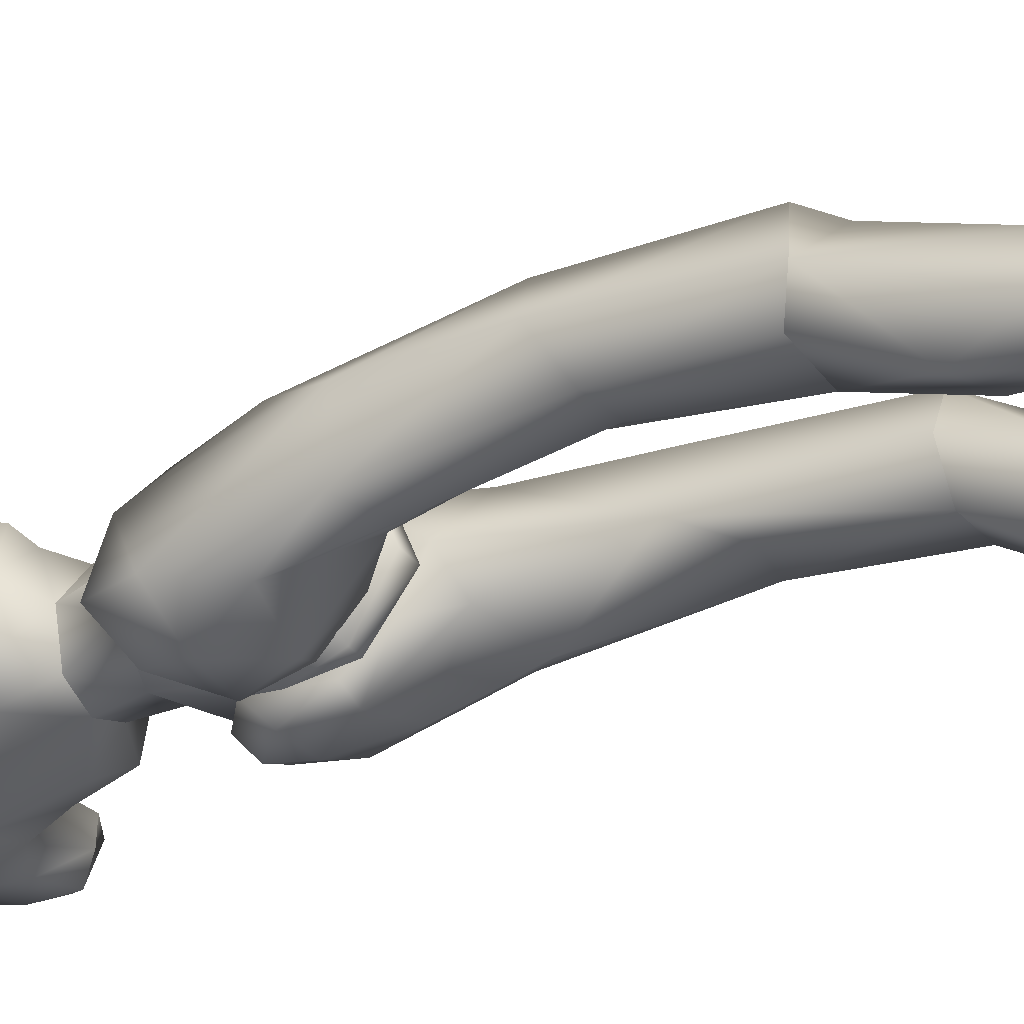
<metadata>
{"format":"obj","ext":"obj","renderer":"f3d","projection":"perspective","resolution":1024,"background":"white","views":[{"elev":-32.5,"azim":-58.7,"up":"+Z"}]}
</metadata>
<code>
o obj1
v 10.24 277.1 0.8569
v 7.248 283.5 -1.437
v 9.181 278.2 11.82
v 6.819 272.4 14.28
v -0.2395 275.8 17.34
v 25.26 269.8 10.61
v 24.77 270.6 -3.151
v -0.2395 272.9 14.87
v -7.298 272.4 14.28
v -9.661 278.2 11.82
v -10.71 277.1 0.8569
v -7.727 283.5 -1.437
v -25.74 269.8 10.61
v -25.25 270.6 -3.151
v 32.88 265.6 8.598
v 37.19 261.9 5.13
v 35.24 256.2 -2.713
v 41.02 253 0.7482
v 38.2 249 -0.9937
v 36.82 255.2 12.21
v 30.09 260.9 15.13
v 40.7 247.6 7.551
v 35.5 245 8.445
v 34.54 244.5 2.354
v 35.5 245 8.445
v 32.19 252.1 13.66
v 20.93 262.4 22.01
v 28.01 247.3 9.177
v 34.54 244.5 2.354
v 23.93 248.3 -0.9835
v 27.11 250.9 18.56
v 23.04 239.1 11.93
v 5.638 260.6 27.29
v 20 228.9 8.24
v 18.07 224.1 11.56
v 18.76 236.7 -0.7529
v 16.43 224.6 0.638
v 20.58 235.7 17.64
v 21.04 246.2 26.05
v 13.61 250.8 29.39
v 13.08 233.7 25.88
v 11.29 239.5 30.8
v 4.416 241 31.4
v -0.2395 255 28.51
v 8.311 220.7 11.1
v 6.809 220.1 0.9579
v 6.732 225 21.81
v 2.303 219.7 19.94
v 11.32 226.8 23.66
v 2.154 229.8 26.15
v -0.2395 226.6 21.42
v -2.782 219.7 19.94
v -0.2395 239.6 28.04
v -6.117 260.6 27.29
v -7.211 225 21.81
v -8.79 220.7 11.1
v -18.54 224.1 11.56
v -4.895 241 31.4
v -2.633 229.8 26.15
v -21.41 262.4 22.01
v -11.79 226.8 23.66
v -13.56 233.7 25.88
v -14.09 250.8 29.39
v -11.77 239.5 30.8
v -21.52 246.2 26.05
v -21.06 235.7 17.64
v -27.47 251 18.53
v -30.54 260.9 15.07
v -23.47 239.1 11.92
v -33.82 266.1 8.43
v -37.18 262.8 4.366
v -33.06 259 -2.324
v -35.85 256.8 11.82
v -37.04 252.7 3.018
v -31.13 252.4 -1.628
v -30.87 254 13
v -32.57 249.5 7.534
v -27.59 249.6 8.704
v -23.24 249.4 -0.578
v -20.48 228.9 8.24
v -19.24 236.7 -0.7529
v -16.91 224.6 0.638
v -7.288 220.1 0.9579
v 11.62 208.2 3.806
v 6.809 220.1 0.9579
v 8.311 220.7 11.1
v 13.65 199.1 12.68
v 16.39 206.3 3.334
v 3.56 202.7 18.36
v -0.2395 191.8 21.06
v 6.145 190.4 18.51
v 1.334 183.3 21.77
v -1.813 183.3 21.77
v -6.624 190.4 18.51
v -14.13 199.1 12.68
v -4.039 202.7 18.36
v -8.79 220.7 11.1
v -12.1 208.2 3.806
v -7.288 220.1 0.9579
v -16.87 206.3 3.334
v 13.46 206.2 -0.2048
v 11.62 208.2 3.806
v 16.39 206.3 3.334
v -0.2395 211.8 -0.6251
v 6.809 220.1 0.9579
v -0.2395 220.3 -1.767
v -7.288 220.1 0.9579
v 1.862 199.9 -4.067
v -12.1 208.2 3.806
v -2.341 199.9 -4.067
v -0.2395 190.8 -6.549
v -13.94 206.2 -0.2048
v -16.87 206.3 3.334
v 1.334 183.3 21.77
v 2.4 176.3 17.03
v 6.145 190.4 18.51
v -1.813 183.3 21.77
v -2.879 176.3 17.03
v -6.624 190.4 18.51
v -2.681 172.3 7.088
v 2.202 172.3 7.088
v -1.876 180.1 -4.438
v 1.397 180.1 -4.438
v -0.2395 190.8 -6.549
v -25.57 0.9474 24.46
v -32.04 0.9474 30.57
v -43.94 1.143 26.08
v -36.02 -0.2514 -5.859
v -22.3 -0.02473 1.18
v -23.63 -0.09024 -9.564
v -23.41 15.59 -3.777
v -23.63 -0.09024 -9.564
v -29.92 15.8 -9.124
v -22.3 -0.02473 1.18
v -24.68 12.63 9.975
v -25.57 0.9474 24.46
v -23.09 17.08 2.493
v -30.26 5.251 32
v -32.04 0.9474 30.57
v -43.94 1.143 26.08
v -44.2 6.873 25.28
v -38.54 10.77 5.637
v -30.96 17.1 4.276
v -33.8 16.39 -3.658
v -29.92 15.8 -9.124
v -23.41 15.59 -3.777
v -33.8 16.39 -3.658
v -36.02 -0.2514 -5.859
v -43.94 1.143 26.08
v -34.58 4.897 -9.965
v -29.92 15.8 -9.124
v -23.63 -0.09024 -9.564
v 35.54 -0.2514 -5.859
v 43.72 6.873 25.28
v 43.46 1.143 26.08
v 38.06 10.77 5.637
v 24.2 12.63 9.975
v 34.1 4.897 -9.965
v 23.15 -0.09028 -9.564
v 29.44 15.8 -9.124
v 33.32 16.39 -3.658
v 30.49 17.1 4.276
v 29.78 5.251 32
v 43.46 1.143 26.08
v 31.56 0.9474 30.57
v 25.09 0.9474 24.46
v 21.82 -0.02473 1.18
v 22.61 17.08 2.493
v 33.32 16.39 -3.658
v 29.44 15.8 -9.124
v 22.94 15.59 -3.777
v 22.94 15.59 -3.777
v 23.15 -0.09028 -9.564
v 29.44 15.8 -9.124
v 25.09 0.9474 24.46
v 43.46 1.143 26.08
v 31.56 0.9474 30.57
v 35.54 -0.2514 -5.859
v 21.82 -0.02473 1.18
v 23.15 -0.09028 -9.564
v -4.416 171.9 11.4
v -10.05 169.2 4.312
v -3.683 176.2 1.316
v -7.455 183.9 -7.925
v -2.791 184.3 -5.82
v -20.4 181.9 -4.198
v -18.8 161.9 -1.148
v -4.337 194.6 -9.22
v -2.412 199.3 -4.029
v -10.69 205.8 -3.245
v -15.03 194.8 -8.375
v -13.93 203.2 -6.915
v -16.92 207.6 2.329
v -23.94 205.4 -1.569
v -26.78 195 -2.193
v -23.39 201.4 10.47
v -14.99 199.7 11.77
v -25.07 168.9 1.843
v -19.69 195.7 17.39
v -3.29 180.7 20.1
v -29.26 165.8 14.58
v -21.89 180.3 20.89
v -25.3 132.8 4.015
v -16.43 131.7 4.236
v -15.19 103.8 -0.5378
v -27.1 104.4 1.008
v -30.85 101.5 8.064
v -31.06 137.6 12.57
v -24.94 104.2 20.8
v -24.9 139.9 22.99
v -11.23 166.4 21.46
v -4.416 171.9 11.4
v -10.99 142.1 8.869
v -10.05 169.2 4.312
v -18.8 161.9 -1.148
v -16.43 131.7 4.236
v -15.19 103.8 -0.5378
v -11.97 104.7 9.027
v -15.4 141.4 21.72
v -17.19 105.1 18.84
v -22.56 15.59 -3.777
v -29.07 15.8 -9.124
v -26.9 22.76 -10.76
v -20.26 24.55 -6.156
v -25.01 39.5 -11.41
v -17.91 23.78 3.373
v -22.24 17.08 2.493
v -28.11 19.31 5.089
v -17.77 40.45 -5.022
v -25.58 28.82 5.755
v -15.13 63.22 -10.25
v -22.84 67.43 -14.64
v -13.7 83.01 -7.544
v -21.67 44.58 3.24
v -35.03 23.3 2.515
v -35.57 16.94 -0.05051
v -16.73 70.57 4.458
v -28.51 45.87 1.5
v -34.38 23.85 -5.681
v -29.07 15.8 -9.124
v -26.9 22.76 -10.76
v -25.01 39.5 -11.41
v -29.93 44.32 -7.026
v -22.84 67.43 -14.64
v -28.27 68.09 1.793
v -30.96 69.83 -7.923
v -27.83 84.21 -11.86
v -13.7 83.01 -7.544
v -23.58 96.68 16.1
v -14.35 93.23 8.259
v 3.937 171.9 11.4
v 3.204 176.2 1.316
v 9.575 169.2 4.312
v 6.976 183.9 -7.925
v 2.312 184.3 -5.82
v 19.92 181.9 -4.198
v 18.32 161.9 -1.148
v 3.858 194.6 -9.22
v 1.933 199.3 -4.029
v 10.21 205.8 -3.245
v 14.55 194.8 -8.375
v 13.45 203.2 -6.915
v 16.45 207.6 2.329
v 23.46 205.4 -1.569
v 26.3 195 -2.193
v 22.91 201.4 10.47
v 14.51 199.7 11.77
v 24.59 168.9 1.843
v 19.22 195.7 17.39
v 2.811 180.7 20.1
v 28.79 165.8 14.58
v 21.41 180.3 20.89
v 24.82 132.8 4.015
v 15.95 131.7 4.236
v 14.71 103.8 -0.5378
v 26.62 104.4 1.008
v 30.37 101.5 8.064
v 30.58 137.6 12.57
v 24.46 104.2 20.8
v 24.42 139.9 22.99
v 10.75 166.4 21.46
v 3.937 171.9 11.4
v 10.51 142.1 8.869
v 9.575 169.2 4.312
v 18.32 161.9 -1.148
v 15.95 131.7 4.236
v 14.71 103.8 -0.5378
v 11.49 104.7 9.027
v 14.92 141.4 21.72
v 16.71 105.1 18.84
v 22.08 15.59 -3.777
v 26.42 22.76 -10.76
v 28.59 15.8 -9.124
v 19.78 24.55 -6.156
v 24.53 39.5 -11.41
v 17.43 23.78 3.373
v 21.76 17.08 2.493
v 27.64 19.31 5.089
v 17.29 40.45 -5.022
v 25.1 28.82 5.755
v 14.65 63.22 -10.25
v 22.36 67.43 -14.64
v 13.22 83.01 -7.544
v 21.19 44.58 3.24
v 34.55 23.3 2.515
v 35.09 16.94 -0.05051
v 16.25 70.57 4.458
v 28.03 45.87 1.5
v 33.9 23.85 -5.681
v 28.59 15.8 -9.124
v 26.42 22.76 -10.76
v 24.53 39.5 -11.41
v 29.45 44.32 -7.026
v 22.36 67.43 -14.64
v 27.79 68.09 1.793
v 30.48 69.83 -7.923
v 27.35 84.21 -11.86
v 13.22 83.01 -7.544
v 23.1 96.68 16.1
v 13.87 93.23 8.259
v 1.397 180.1 -4.438
v 11.32 186.2 4.351
v 2.202 172.3 7.088
v -0.2395 190.8 -6.549
v 2.4 176.3 17.03
v 1.862 199.9 -4.067
v 6.145 190.4 18.51
v 13.46 206.2 -0.2048
v 13.65 199.1 12.68
v 16.39 206.3 3.334
v 34.54 244.5 2.354
v 28.41 250.3 -3.488
v 38.2 249 -0.9937
v 35.24 256.2 -2.713
v 23.93 248.3 -0.9835
v 25.03 258.4 -4.714
v 24.77 270.6 -3.151
v 18.25 253.6 -9.374
v 7.7 243.8 -8.482
v 18.76 236.7 -0.7529
v 9.011 273 -5.181
v 10.24 277.1 0.8569
v 7.248 283.5 -1.437
v -0.2395 283.4 -4.168
v -9.49 273 -5.181
v -7.727 283.5 -1.437
v -10.71 277.1 0.8569
v -25.25 270.6 -3.151
v 7.592 253.5 -12.02
v -8.071 253.5 -12.02
v -18.73 253.6 -9.374
v 10.38 228.7 -3.612
v 16.43 224.6 0.638
v 6.809 220.1 0.9579
v -0.2395 220.3 -1.767
v -8.179 243.8 -8.482
v -25.21 258.7 -4.553
v -33.06 259 -2.324
v -31.13 252.4 -1.628
v -23.24 249.4 -0.578
v -19.24 236.7 -0.7529
v -10.86 228.7 -3.612
v -7.288 220.1 0.9579
v -16.91 224.6 0.638
v -0.0136 275.2 6.577
v -7.533 276.9 21.72
v -11.59 281.1 12.6
v -7.954 284.1 -0.878
v -1.889 275.1 26.88
v -0.6302 283.3 -4.279
v 1.886 275.1 26.78
v 7.794 283.6 -1.116
v 6.792 276.2 22.38
v 11.45 279.8 12.76
v 7.794 283.6 -1.116
v -0.6302 283.3 -4.279
v 7.304 288 -2.623
v -0.5048 288.5 -5.324
v -1.029 298.5 -7.814
v 12.84 287.8 2.969
v 11.45 279.8 12.76
v 6.001 298.6 -6.691
v -1.03 310.3 -4.423
v 13.72 299.9 1.372
v 8.264 309.9 1.425
v -1.076 314.8 3.332
v 12.35 286 12.51
v 14.11 296.6 8.381
v 11.02 307 8.415
v 7.108 312.7 7.049
v 9.204 306.6 17.59
v 9.569 283.6 19.92
v 6.792 276.2 22.38
v 7.445 294.3 25.37
v 5.285 280.8 26.89
v 1.886 275.1 26.78
v 4.349 312.3 16.47
v -1.093 314.5 13.43
v 4.958 305.9 26
v -0.4248 310.4 26.39
v -0.1631 300.7 30.18
v -0.1868 288.7 30.39
v 1.841 280.8 29.2
v -1.842 280.7 29.11
v -1.889 275.1 26.88
v -6.047 281.3 26.02
v -7.533 276.9 21.72
v -7.769 294.7 25.22
v -9.805 285.2 18.86
v -11.59 281.1 12.6
v -5.349 306.2 25.93
v -12.72 289.4 12.24
v -6.082 311.6 16.13
v -10.08 305.5 17.5
v -8.436 311.7 7.051
v -13.39 287.2 5.096
v -7.954 284.1 -0.878
v -13.86 297.5 9.331
v -8.76 309.7 0.7563
v -1.03 310.3 -4.423
v -11.47 306.5 9.252
v -13.75 297.4 1.657
v -8.935 288.2 -1.536
v -0.6302 283.3 -4.279
v -0.5048 288.5 -5.324
v -1.029 298.5 -7.814
v -7.769 298.6 -5.809
v 7.248 283.5 -1.437
v -0.2395 283 7.002
v 9.181 278.2 11.82
v -0.2395 283.4 -4.168
v -0.2395 275.8 17.34
v -7.727 283.5 -1.437
v -9.661 278.2 11.82
v -13.94 206.2 -0.2048
v -2.341 199.9 -4.067
v -11.8 186.2 4.351
v -16.87 206.3 3.334
v -0.2395 190.8 -6.549
v -14.13 199.1 12.68
v -1.876 180.1 -4.438
v -6.624 190.4 18.51
v -2.681 172.3 7.088
v -2.879 176.3 17.03
v -10.69 205.8 -3.245
v -16.92 207.6 2.329
v -4.8 191.2 6.31
v -2.412 199.3 -4.029
v -14.99 199.7 11.77
v -2.791 184.3 -5.82
v -3.29 180.7 20.1
v -3.683 176.2 1.316
v -4.416 171.9 11.4
v -22.24 17.08 2.493
v -28.81 16.13 -1.113
v -22.56 15.59 -3.777
v -28.11 19.31 5.089
v -29.07 15.8 -9.124
v -35.57 16.94 -0.05051
v 10.21 205.8 -3.245
v 4.321 191.2 6.31
v 16.45 207.6 2.329
v 1.933 199.3 -4.029
v 14.51 199.7 11.77
v 2.312 184.3 -5.82
v 2.811 180.7 20.1
v 3.204 176.2 1.316
v 3.937 171.9 11.4
v 21.76 17.08 2.493
v 22.08 15.59 -3.777
v 28.33 16.13 -1.113
v 27.64 19.31 5.089
v 28.59 15.8 -9.124
v 35.09 16.94 -0.05051
v -15.19 103.8 -0.5378
v -27.1 104.4 1.008
v -21.21 106.3 9.532
v -11.97 104.7 9.027
v -30.85 101.5 8.064
v -17.19 105.1 18.84
v -24.94 104.2 20.8
v -21.21 101.2 9.532
v 26.62 104.4 1.008
v 14.71 103.8 -0.5378
v 20.73 106.3 9.532
v 30.37 101.5 8.064
v 11.49 104.7 9.027
v 24.46 104.2 20.8
v 16.71 105.1 18.84
v 20.73 101.2 9.532
v 8.311 220.7 11.1
v 2.303 219.7 19.94
v -0.2395 218.5 8.89
v 6.809 220.1 0.9579
v -2.782 219.7 19.94
v -0.2395 220.3 -1.767
v -8.79 220.7 11.1
v -7.288 220.1 0.9579
v 8.311 220.7 11.1
v 6.809 220.1 0.9579
v -0.2395 222.5 8.89
v -0.2395 220.3 -1.767
v -7.288 220.1 0.9579
v -8.79 220.7 11.1
f 1 2 3
f 1 3 4
f 3 5 4
f 1 4 6
f 7 1 6
f 5 8 4
f 9 8 5
f 10 9 5
f 11 9 10
f 11 10 12
f 11 13 9
f 14 13 11
f 7 6 15
f 7 15 16
f 17 7 16
f 16 18 17
f 17 18 19
f 15 20 16
f 16 20 18
f 21 15 6
f 21 20 15
f 18 22 19
f 22 18 20
f 22 23 19
f 23 24 19
f 20 25 22
f 20 26 25
f 21 26 20
f 6 27 21
f 27 6 4
f 26 28 25
f 25 28 29
f 29 28 30
f 21 31 26
f 26 31 28
f 21 27 31
f 28 32 30
f 31 32 28
f 33 27 4
f 4 8 33
f 32 34 30
f 34 32 35
f 30 34 36
f 36 34 37
f 37 34 35
f 38 32 31
f 38 35 32
f 27 39 31
f 39 38 31
f 27 33 40
f 39 27 40
f 39 41 38
f 41 35 38
f 42 39 40
f 39 42 41
f 43 42 40
f 43 40 33
f 43 41 42
f 33 8 44
f 44 43 33
f 37 35 45
f 37 45 46
f 35 47 45
f 47 48 45
f 35 41 49
f 47 35 49
f 49 41 50
f 41 43 50
f 50 47 49
f 47 51 48
f 51 47 50
f 51 52 48
f 50 43 53
f 43 44 53
f 53 51 50
f 54 44 8
f 9 54 8
f 55 52 51
f 55 56 52
f 56 55 57
f 58 53 44
f 44 54 58
f 53 59 51
f 51 59 55
f 59 53 58
f 54 9 60
f 60 9 13
f 59 61 55
f 55 61 57
f 61 59 62
f 62 59 58
f 57 61 62
f 58 54 63
f 54 60 63
f 58 63 64
f 58 64 62
f 63 65 64
f 65 62 64
f 60 65 63
f 65 66 62
f 62 66 57
f 60 67 65
f 65 67 66
f 13 68 60
f 68 67 60
f 66 69 57
f 67 69 66
f 68 13 70
f 14 70 13
f 71 70 14
f 72 71 14
f 68 70 73
f 70 71 73
f 71 72 74
f 71 74 73
f 72 75 74
f 68 76 67
f 68 73 76
f 73 74 77
f 77 74 75
f 73 77 76
f 76 78 67
f 76 77 78
f 77 75 78
f 67 78 69
f 75 79 78
f 78 79 69
f 69 79 80
f 79 81 80
f 80 57 69
f 81 82 80
f 82 57 80
f 82 56 57
f 82 83 56
f 84 85 86
f 84 86 87
f 88 84 87
f 89 87 86
f 90 87 89
f 90 91 87
f 92 91 90
f 92 90 93
f 93 90 94
f 86 48 89
f 90 95 94
f 90 89 96
f 96 89 48
f 90 96 95
f 48 52 96
f 97 96 52
f 96 97 95
f 98 95 97
f 98 97 99
f 100 95 98
f 101 102 103
f 102 101 104
f 104 105 102
f 105 104 106
f 106 104 107
f 108 104 101
f 104 109 107
f 104 108 110
f 110 108 111
f 110 112 104
f 109 104 112
f 112 113 109
f 114 115 116
f 115 114 117
f 117 118 115
f 117 119 118
f 115 118 120
f 120 121 115
f 121 120 122
f 122 123 121
f 124 123 122
f 125 126 127
f 128 125 127
f 128 129 125
f 129 128 130
f 131 132 133
f 134 132 131
f 131 135 134
f 135 136 134
f 137 135 131
f 135 138 136
f 139 136 138
f 138 140 139
f 138 141 140
f 135 141 138
f 135 142 141
f 143 135 137
f 142 135 143
f 137 144 143
f 137 145 144
f 137 146 145
f 143 147 142
f 148 141 142
f 148 149 141
f 150 142 147
f 148 142 150
f 150 147 151
f 152 148 150
f 151 152 150
f 153 154 155
f 153 156 154
f 157 154 156
f 153 158 156
f 159 158 153
f 160 158 159
f 158 160 161
f 158 161 156
f 162 156 161
f 156 162 157
f 157 163 154
f 163 164 154
f 163 165 164
f 165 163 166
f 157 166 163
f 157 167 166
f 162 168 157
f 168 162 169
f 168 169 170
f 168 170 171
f 168 172 157
f 172 167 157
f 167 172 173
f 172 174 173
f 175 176 177
f 178 176 175
f 178 175 179
f 179 180 178
f 181 182 183
f 182 184 183
f 184 185 183
f 184 182 186
f 186 182 187
f 185 184 188
f 188 189 185
f 188 190 189
f 191 188 184
f 186 191 184
f 188 192 190
f 191 192 188
f 193 190 192
f 191 194 192
f 192 194 193
f 195 191 186
f 195 194 191
f 196 193 194
f 196 194 195
f 196 197 193
f 198 186 187
f 186 198 195
f 197 196 199
f 200 197 199
f 201 196 195
f 201 195 198
f 196 202 199
f 200 199 202
f 201 202 196
f 187 203 198
f 187 204 203
f 204 205 203
f 203 205 206
f 203 206 207
f 203 208 198
f 207 208 203
f 201 198 208
f 207 209 208
f 210 201 208
f 202 201 210
f 209 210 208
f 202 211 200
f 210 211 202
f 200 211 212
f 213 212 211
f 213 214 212
f 215 214 213
f 216 215 213
f 213 217 216
f 213 218 217
f 219 210 209
f 211 210 219
f 213 211 219
f 218 213 219
f 219 209 220
f 219 220 218
f 221 222 223
f 221 223 224
f 224 223 225
f 224 226 221
f 221 226 227
f 228 227 226
f 224 225 229
f 224 229 226
f 228 226 230
f 226 229 230
f 231 229 225
f 232 231 225
f 233 231 232
f 229 231 234
f 229 234 230
f 228 230 235
f 236 228 235
f 231 233 237
f 234 231 237
f 230 234 238
f 238 235 230
f 239 236 235
f 239 240 236
f 241 240 239
f 239 242 241
f 239 235 243
f 239 243 242
f 243 235 238
f 244 242 243
f 234 245 238
f 243 238 245
f 237 245 234
f 243 246 244
f 246 243 245
f 247 244 246
f 244 247 248
f 247 205 248
f 247 206 205
f 247 207 206
f 207 247 246
f 245 207 246
f 245 249 207
f 245 237 249
f 249 209 207
f 209 249 220
f 237 250 249
f 250 220 249
f 233 250 237
f 220 250 218
f 250 233 218
f 218 233 217
f 251 252 253
f 253 252 254
f 254 252 255
f 254 256 253
f 256 257 253
f 255 258 254
f 258 255 259
f 258 259 260
f 261 254 258
f 256 254 261
f 258 260 262
f 261 258 262
f 262 260 263
f 261 262 264
f 263 264 262
f 265 256 261
f 265 261 264
f 266 264 263
f 266 265 264
f 266 263 267
f 268 257 256
f 256 265 268
f 267 269 266
f 270 269 267
f 271 265 266
f 271 268 265
f 266 269 272
f 270 272 269
f 271 266 272
f 257 268 273
f 257 273 274
f 274 273 275
f 273 276 275
f 273 277 276
f 268 278 273
f 277 273 278
f 271 278 268
f 277 278 279
f 280 278 271
f 272 280 271
f 279 278 280
f 272 270 281
f 280 272 281
f 270 282 281
f 283 281 282
f 283 282 284
f 285 283 284
f 286 283 285
f 283 286 287
f 283 287 288
f 289 279 280
f 281 289 280
f 283 289 281
f 289 283 288
f 289 290 279
f 288 290 289
f 291 292 293
f 291 294 292
f 294 295 292
f 294 291 296
f 291 297 296
f 298 296 297
f 294 299 295
f 294 296 299
f 298 300 296
f 296 300 299
f 301 295 299
f 302 295 301
f 303 302 301
f 299 304 301
f 299 300 304
f 298 305 300
f 306 305 298
f 301 307 303
f 304 307 301
f 300 308 304
f 308 300 305
f 309 305 306
f 309 306 310
f 311 309 310
f 309 311 312
f 309 313 305
f 309 312 313
f 313 308 305
f 314 313 312
f 304 308 315
f 313 315 308
f 307 304 315
f 313 314 316
f 316 315 313
f 317 316 314
f 314 318 317
f 317 318 275
f 317 275 276
f 317 276 277
f 277 316 317
f 315 316 277
f 315 277 319
f 315 319 307
f 319 277 279
f 279 290 319
f 307 319 320
f 320 319 290
f 303 307 320
f 290 288 320
f 320 288 303
f 288 287 303
f 321 322 323
f 324 322 321
f 323 322 325
f 326 322 324
f 325 322 327
f 328 322 326
f 327 322 329
f 330 322 328
f 329 322 330
f 331 332 333
f 334 333 332
f 331 335 332
f 332 336 334
f 332 335 336
f 336 337 334
f 336 335 338
f 338 337 336
f 339 338 335
f 339 335 340
f 341 337 338
f 341 342 337
f 341 343 342
f 343 341 344
f 341 345 344
f 346 344 345
f 345 347 346
f 345 348 347
f 349 341 338
f 349 338 339
f 345 341 349
f 349 350 345
f 350 349 339
f 351 348 345
f 350 351 345
f 352 339 340
f 340 353 352
f 353 354 352
f 352 354 355
f 339 352 355
f 339 356 350
f 356 339 355
f 350 356 351
f 351 357 348
f 357 358 348
f 359 358 357
f 359 357 360
f 357 351 360
f 356 360 351
f 356 361 360
f 356 355 362
f 362 361 356
f 362 355 363
f 361 362 364
f 364 362 363
f 365 366 367
f 367 368 365
f 369 366 365
f 368 370 365
f 369 365 371
f 365 370 372
f 365 373 371
f 374 365 372
f 365 374 373
f 375 376 377
f 376 378 377
f 378 379 377
f 380 375 377
f 380 381 375
f 379 382 377
f 379 383 382
f 377 382 384
f 384 380 377
f 383 385 382
f 382 385 384
f 383 386 385
f 387 381 380
f 384 388 380
f 380 388 387
f 389 384 385
f 389 388 384
f 390 389 385
f 390 385 386
f 391 388 389
f 391 387 388
f 390 391 389
f 381 387 392
f 381 392 393
f 392 387 394
f 391 394 387
f 395 393 392
f 392 394 395
f 396 393 395
f 397 391 390
f 390 386 398
f 397 390 398
f 391 397 399
f 391 399 394
f 397 400 399
f 398 400 397
f 399 401 394
f 401 399 400
f 394 402 395
f 402 394 401
f 395 403 396
f 395 402 403
f 403 404 396
f 402 404 403
f 404 405 396
f 406 405 404
f 406 404 402
f 406 407 405
f 402 401 408
f 408 406 402
f 406 409 407
f 409 406 408
f 410 407 409
f 401 400 411
f 401 411 408
f 410 409 412
f 409 408 412
f 411 400 413
f 398 413 400
f 411 414 408
f 413 414 411
f 412 408 414
f 413 398 415
f 413 415 414
f 398 386 415
f 410 412 416
f 416 417 410
f 418 412 414
f 416 412 418
f 415 386 419
f 420 419 386
f 415 421 414
f 421 418 414
f 415 419 421
f 421 422 418
f 422 416 418
f 421 419 422
f 416 423 417
f 422 423 416
f 423 424 417
f 423 425 424
f 425 423 426
f 426 427 420
f 427 419 420
f 427 422 419
f 423 422 427
f 423 427 426
f 428 429 430
f 431 429 428
f 430 429 432
f 431 433 429
f 434 432 429
f 433 434 429
f 435 436 437
f 438 435 437
f 436 439 437
f 440 438 437
f 439 441 437
f 442 440 437
f 441 443 437
f 444 442 437
f 443 444 437
f 445 446 447
f 448 445 447
f 446 449 447
f 450 448 447
f 449 451 447
f 452 450 447
f 451 453 447
f 453 452 447
f 454 455 456
f 457 455 454
f 456 455 458
f 459 455 457
f 458 455 459
f 460 461 462
f 463 461 460
f 462 461 464
f 465 461 463
f 464 461 466
f 467 461 465
f 466 461 468
f 468 461 467
f 469 470 471
f 472 469 471
f 470 473 471
f 474 472 471
f 473 474 471
f 475 476 477
f 478 475 477
f 476 479 477
f 480 478 477
f 479 481 477
f 481 480 477
f 479 476 482
f 481 479 482
f 476 475 482
f 480 481 482
f 475 478 482
f 478 480 482
f 483 484 485
f 486 483 485
f 484 487 485
f 488 486 485
f 487 489 485
f 489 488 485
f 483 486 490
f 484 483 490
f 486 488 490
f 487 484 490
f 488 489 490
f 489 487 490
f 491 492 493
f 494 491 493
f 492 495 493
f 496 494 493
f 495 497 493
f 498 496 493
f 497 498 493
f 499 500 501
f 492 499 501
f 500 502 501
f 495 492 501
f 502 503 501
f 504 495 501
f 503 504 501

</code>
